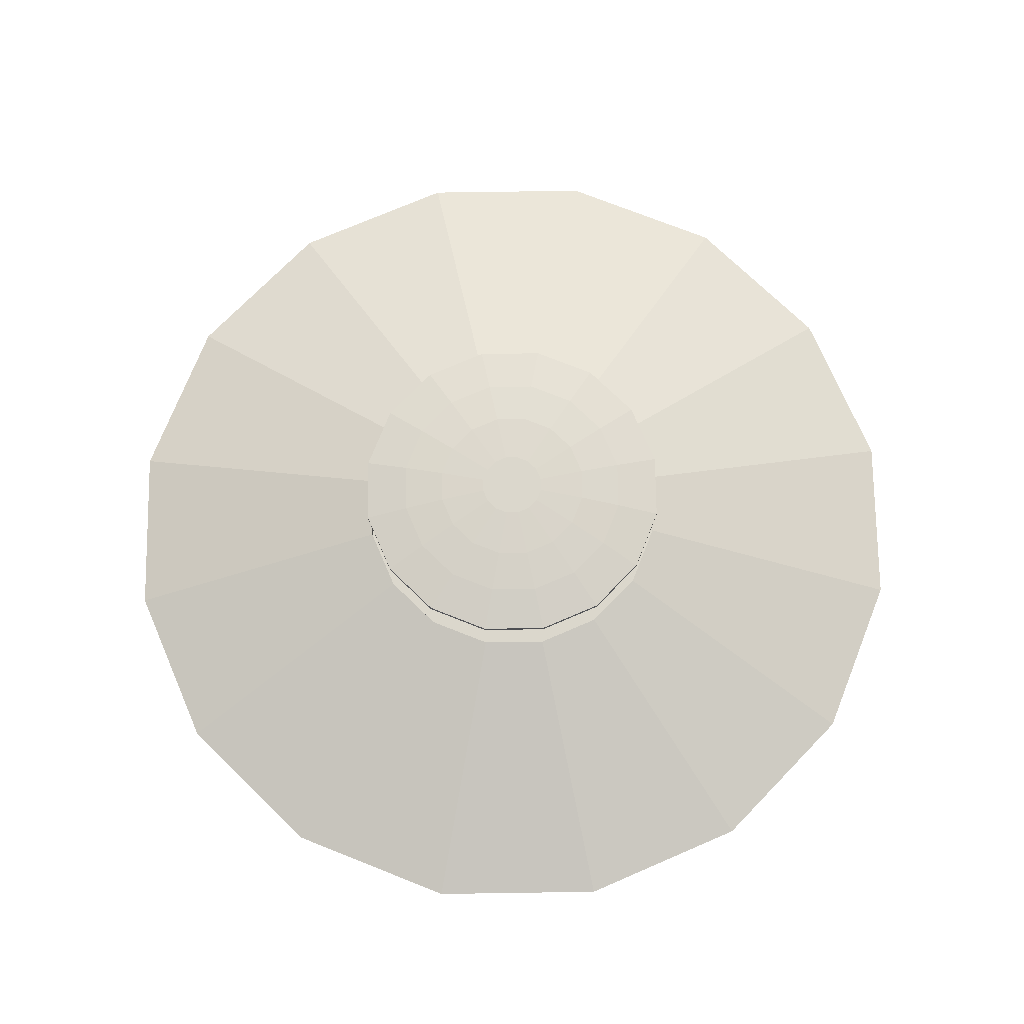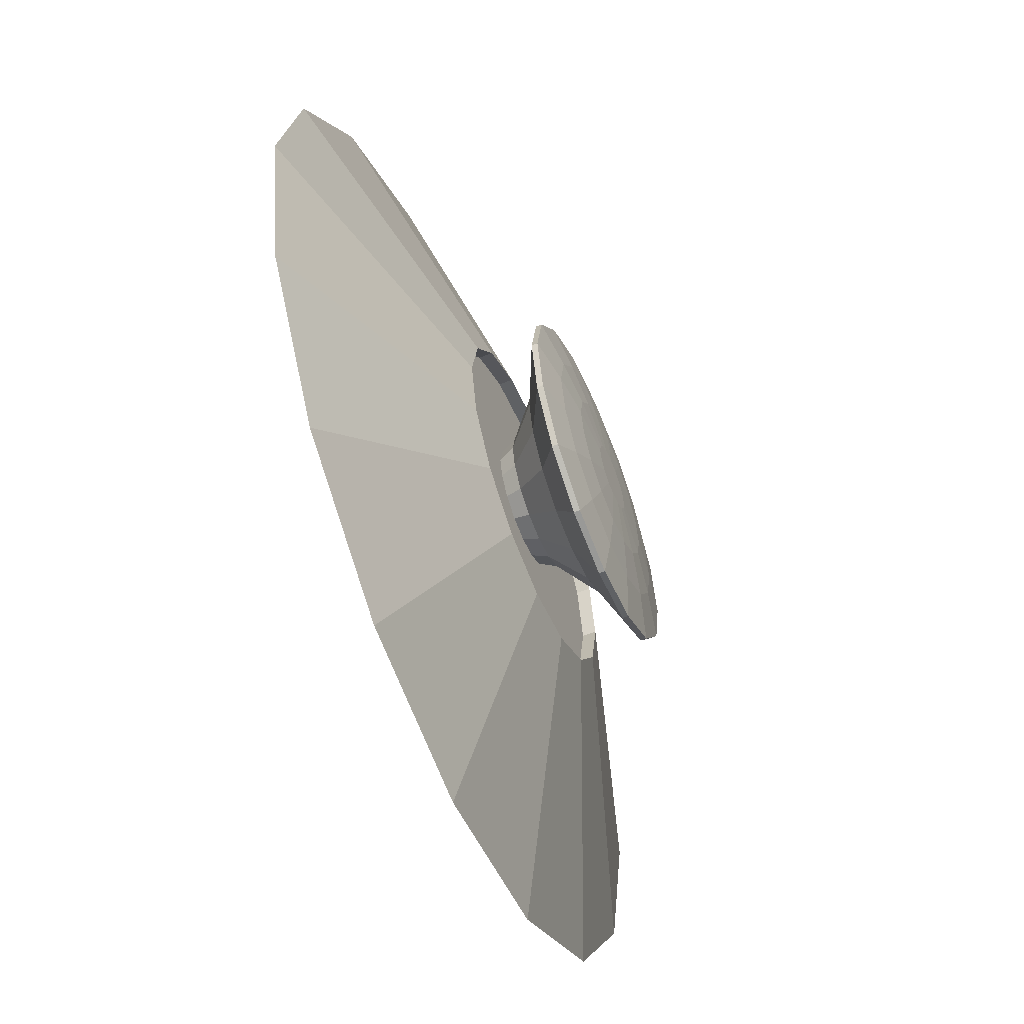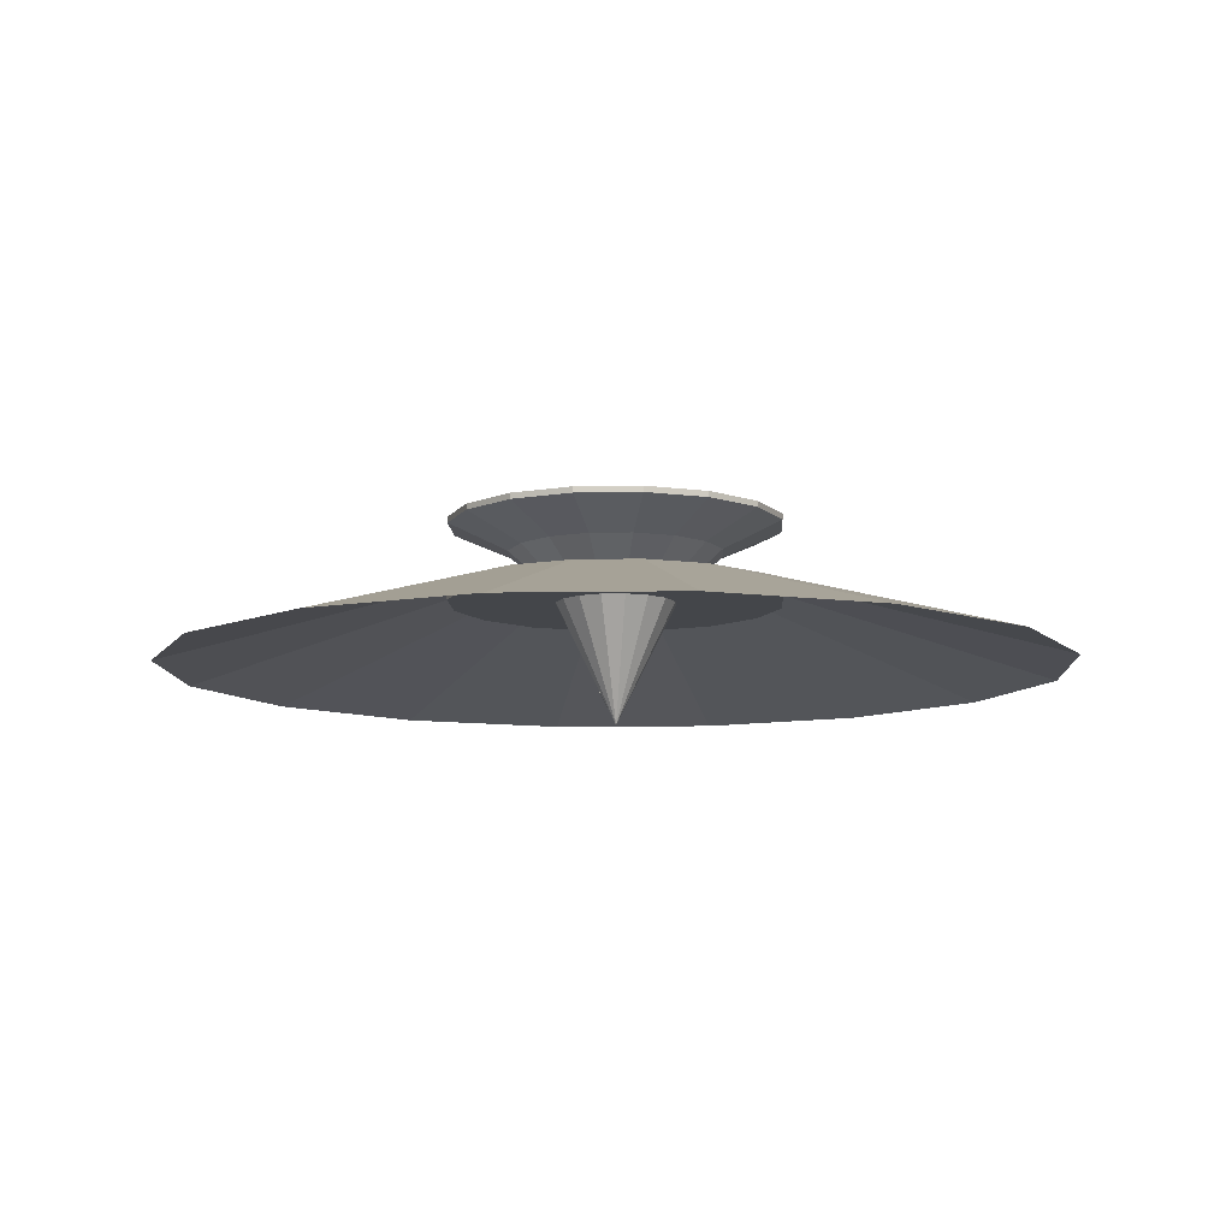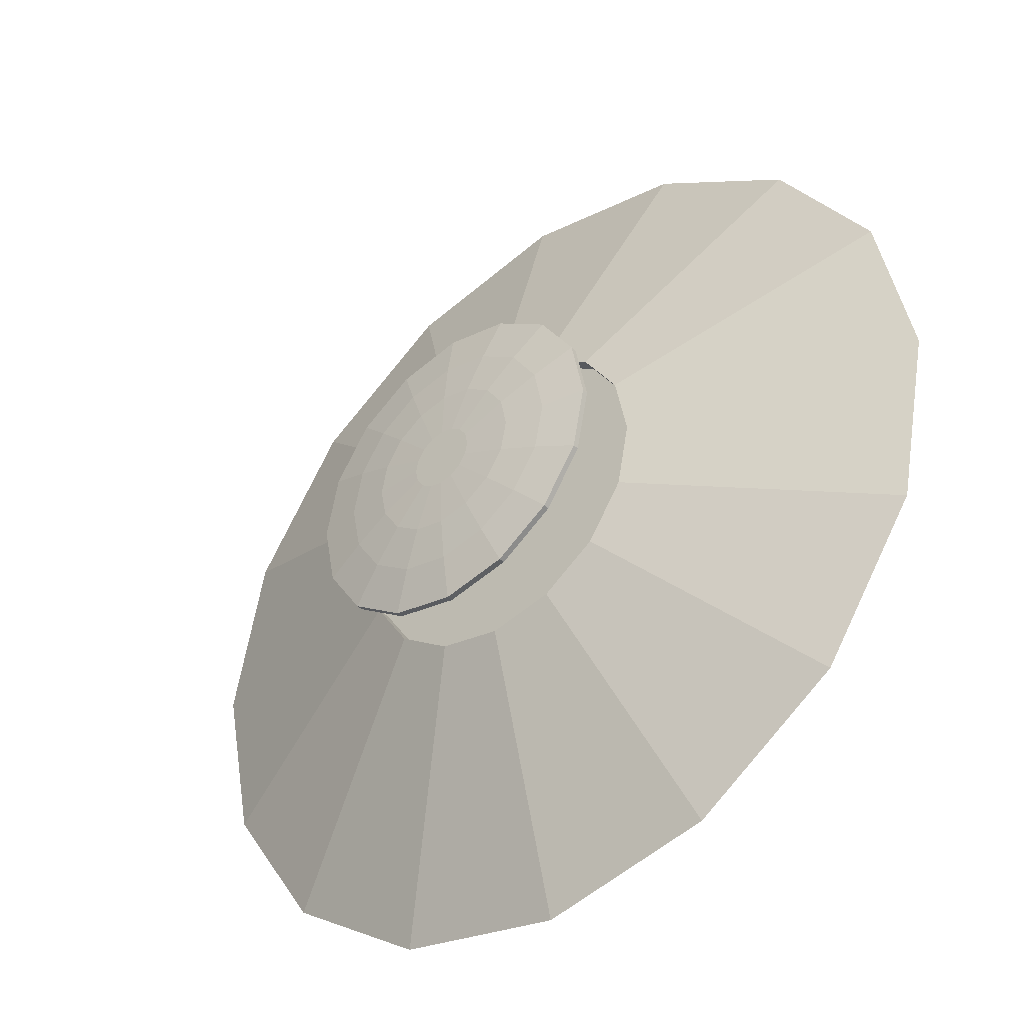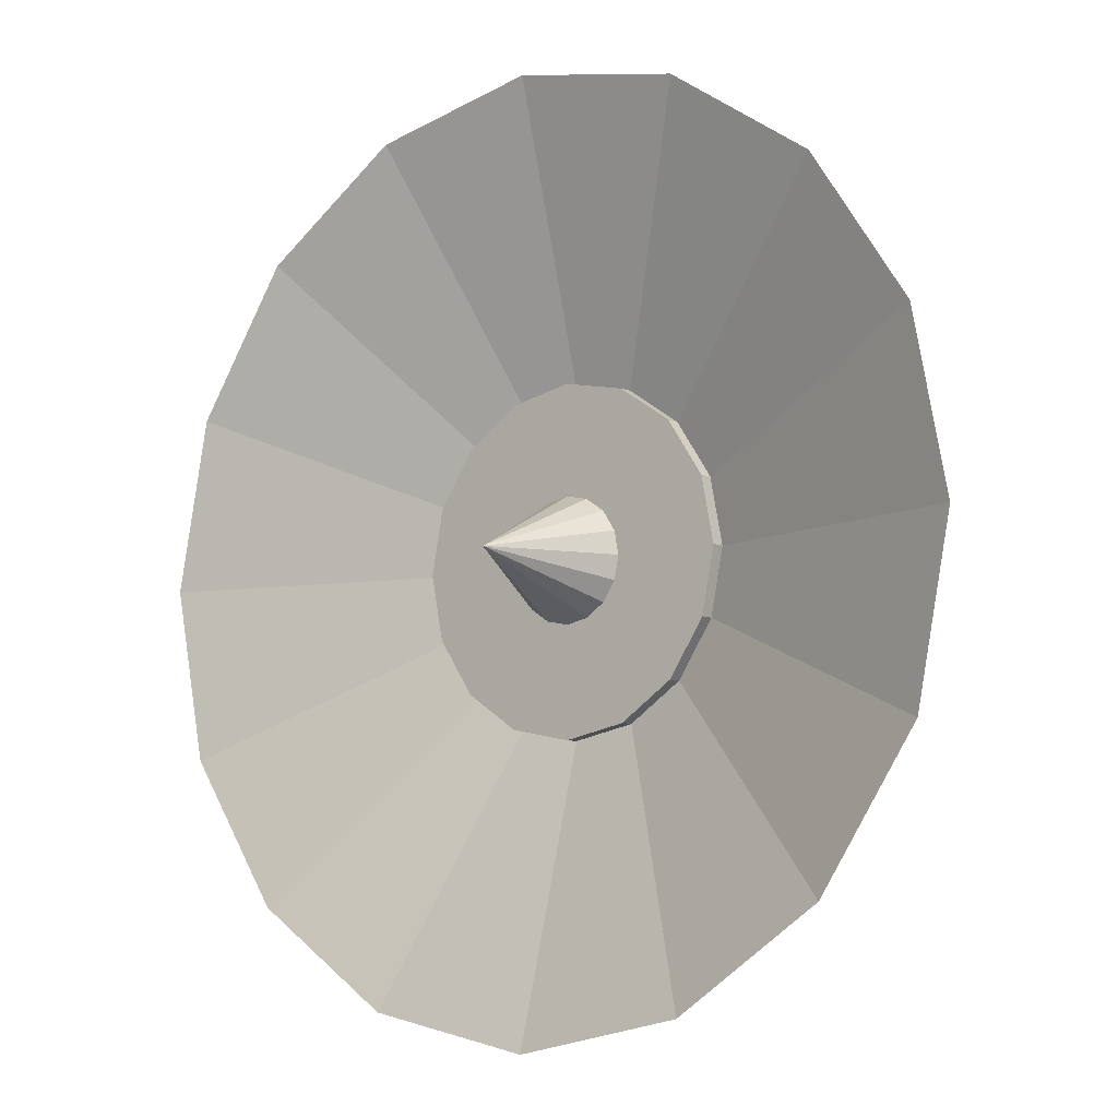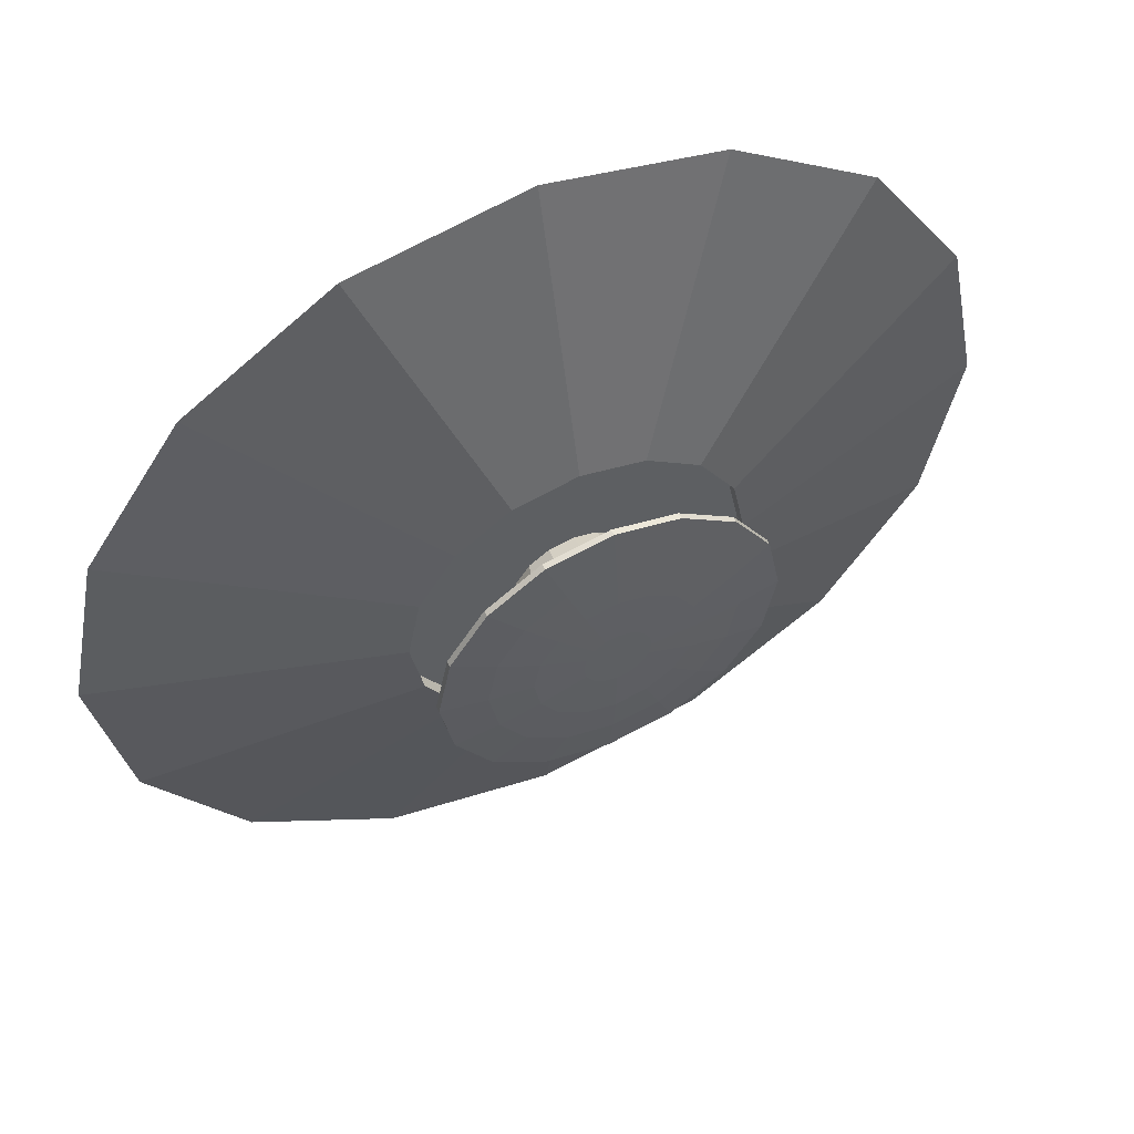
<metadata>
{"format":"obj","ext":"obj","renderer":"f3d","projection":"perspective","resolution":1024,"background":"white","views":[{"elev":73.4,"azim":-169.6,"up":"+Y"},{"elev":-59.0,"azim":112.1,"up":"+Z"},{"elev":-9.6,"azim":103.8,"up":"+Y"},{"elev":-40.5,"azim":-140.1,"up":"+Z"},{"elev":-8.1,"azim":39.0,"up":"+Z"},{"elev":54.6,"azim":155.2,"up":"+Z"}]}
</metadata>
<code>
o Cylinder.001
v -0 0.3414 -1.22
v -0 0.2414 -1.22
v 0.4669 0.3414 -1.127
v 0.4669 0.2414 -1.127
v 0.8627 0.3414 -0.8627
v 0.8627 0.2414 -0.8627
v 1.127 0.3414 -0.4669
v 1.127 0.2414 -0.4669
v 1.22 0.3414 0
v 1.22 0.2414 0
v 1.127 0.3414 0.4669
v 1.127 0.2414 0.4669
v 0.8627 0.3414 0.8627
v 0.8627 0.2414 0.8627
v 0.4669 0.3414 1.127
v 0.4669 0.2414 1.127
v -0 0.3414 1.22
v -0 0.2414 1.22
v -0.4669 0.3414 1.127
v -0.4669 0.2414 1.127
v -0.8627 0.3414 0.8627
v -0.8627 0.2414 0.8627
v -1.127 0.3414 0.4669
v -1.127 0.2414 0.4669
v -1.22 0.3414 0
v -1.22 0.2414 0
v -1.127 0.3414 -0.4669
v -1.127 0.2414 -0.4669
v -0.8627 0.3414 -0.8627
v -0.8627 0.2414 -0.8627
v -0.4669 0.3414 -1.127
v -0.4669 0.2414 -1.127
v 0 -0.2455 -3.283
v 1.257 -0.2455 -3.033
v 2.322 -0.2455 -2.322
v 3.033 -0.2455 -1.257
v 3.283 -0.2455 -0
v 3.033 -0.2455 1.257
v 2.322 -0.2455 2.322
v 1.257 -0.2455 3.033
v 0 -0.2455 3.283
v -1.257 -0.2455 3.033
v -2.322 -0.2455 2.322
v -3.033 -0.2455 1.257
v -3.283 -0.2455 -0
v -3.033 -0.2455 -1.257
v -2.322 -0.2455 -2.322
v -1.257 -0.2455 -3.033
f 1 2 4 3
f 3 4 6 5
f 5 6 8 7
f 7 8 10 9
f 9 10 12 11
f 11 12 14 13
f 13 14 16 15
f 15 16 18 17
f 17 18 20 19
f 19 20 22 21
f 21 22 24 23
f 23 24 26 25
f 25 26 28 27
f 27 28 30 29
f 10 6 22
f 29 30 32 31
f 31 32 2 1
f 9 11 38 37
f 19 21 43 42
f 29 31 48 47
f 5 7 36 35
f 15 17 41 40
f 25 27 46 45
f 1 3 34 33
f 11 13 39 38
f 21 23 44 43
f 31 1 33 48
f 7 9 37 36
f 17 19 42 41
f 27 29 47 46
f 3 5 35 34
f 13 15 40 39
f 23 25 45 44
f 6 4 2
f 2 32 30
f 30 28 26
f 26 24 22
f 22 20 18
f 18 16 14
f 14 12 10
f 10 8 6
f 6 2 30
f 30 26 6
f 26 22 6
f 22 18 14
f 14 10 22
o Cylinder.002
v 0 0.3631 0.5
v 0.1913 0.3631 0.4619
v 0 -0.6369 -0
v -0.1913 0.3631 0.4619
v -0.3536 0.3631 0.3536
v -0.4619 0.3631 0.1913
v -0.5 0.3631 0
v -0.4619 0.3631 -0.1913
v -0.3536 0.3631 -0.3536
v -0.1913 0.3631 -0.4619
v 0 0.3631 -0.5
v 0.1913 0.3631 -0.4619
v 0.3536 0.3631 -0.3536
v 0.4619 0.3631 -0.1913
v 0.5 0.3631 0
v 0.4619 0.3631 0.1913
v 0.3536 0.3631 0.3536
v -0 0.6092 0.7877
v 0.3014 0.6092 0.7278
v -0.3014 0.6092 0.7278
v -0.557 0.6092 0.557
v -0.7278 0.6092 0.3014
v -0.7877 0.6092 0
v -0.7278 0.6092 -0.3014
v -0.557 0.6092 -0.557
v -0.3014 0.6092 -0.7278
v -0 0.6092 -0.7877
v 0.3014 0.6092 -0.7278
v 0.557 0.6092 -0.557
v 0.7278 0.6092 -0.3014
v 0.7877 0.6092 0
v 0.7278 0.6092 0.3014
v 0.557 0.6092 0.557
v -0 0.8007 1.223
v 0.468 0.8007 1.13
v -0.468 0.8007 1.13
v -0.8648 0.8007 0.8648
v -1.13 0.8007 0.468
v -1.223 0.8007 0
v -1.13 0.8007 -0.468
v -0.8648 0.8007 -0.8648
v -0.468 0.8007 -1.13
v -0 0.8007 -1.223
v 0.468 0.8007 -1.13
v 0.8648 0.8007 -0.8648
v 1.13 0.8007 -0.468
v 1.223 0.8007 0
v 1.13 0.8007 0.468
v 0.8648 0.8007 0.8648
v -0 0.8444 1.223
v 0.468 0.8444 1.13
v -0.468 0.8444 1.13
v -0.8648 0.8444 0.8648
v -1.13 0.8444 0.468
v -1.223 0.8444 0
v -1.13 0.8444 -0.468
v -0.8648 0.8444 -0.8648
v -0.468 0.8444 -1.13
v -0 0.8444 -1.223
v 0.468 0.8444 -1.13
v 0.8648 0.8444 -0.8648
v 1.13 0.8444 -0.468
v 1.223 0.8444 0
v 1.13 0.8444 0.468
v 0.8648 0.8444 0.8648
v -0 0.8966 0.8986
v 0.3439 0.8966 0.8302
v -0.3439 0.8966 0.8302
v -0.6354 0.8966 0.6354
v -0.8302 0.8966 0.3439
v -0.8986 0.8966 0
v -0.8302 0.8966 -0.3439
v -0.6354 0.8966 -0.6354
v -0.3439 0.8966 -0.8302
v -0 0.8966 -0.8986
v 0.3439 0.8966 -0.8302
v 0.6354 0.8966 -0.6354
v 0.8302 0.8966 -0.3439
v 0.8986 0.8966 0
v 0.8302 0.8966 0.3439
v 0.6354 0.8966 0.6354
v -0 0.9296 0.5921
v 0.2266 0.9296 0.547
v -0.2266 0.9296 0.547
v -0.4186 0.9296 0.4186
v -0.547 0.9296 0.2266
v -0.5921 0.9296 0
v -0.547 0.9296 -0.2266
v -0.4186 0.9296 -0.4186
v -0.2266 0.9296 -0.547
v -0 0.9296 -0.5921
v 0.2266 0.9296 -0.547
v 0.4186 0.9296 -0.4186
v 0.547 0.9296 -0.2266
v 0.5921 0.9296 0
v 0.547 0.9296 0.2266
v 0.4186 0.9296 0.4186
v -0 0.9443 0.2434
v 0.09314 0.9443 0.2249
v -0.09314 0.9443 0.2249
v -0.1721 0.9443 0.1721
v -0.2249 0.9443 0.09314
v -0.2434 0.9443 0
v -0.2249 0.9443 -0.09314
v -0.1721 0.9443 -0.1721
v -0.09314 0.9443 -0.2249
v -0 0.9443 -0.2434
v 0.09314 0.9443 -0.2249
v 0.1721 0.9443 -0.1721
v 0.2249 0.9443 -0.09314
v 0.2434 0.9443 0
v 0.2249 0.9443 0.09314
v 0.1721 0.9443 0.1721
f 64 63 79 80
f 49 51 50
f 52 51 49
f 53 51 52
f 54 51 53
f 55 51 54
f 56 51 55
f 57 51 56
f 58 51 57
f 59 51 58
f 60 51 59
f 61 51 60
f 62 51 61
f 63 51 62
f 64 51 63
f 65 51 64
f 50 51 65
f 67 81 97 83
f 53 52 68 69
f 57 56 72 73
f 61 60 76 77
f 65 64 80 81
f 54 53 69 70
f 58 57 73 74
f 62 61 77 78
f 50 65 81 67
f 55 54 70 71
f 49 50 67 66
f 59 58 74 75
f 63 62 78 79
f 56 55 71 72
f 52 49 66 68
f 60 59 75 76
f 96 95 111 112
f 75 74 90 91
f 68 66 82 84
f 76 75 91 92
f 69 68 84 85
f 77 76 92 93
f 70 69 85 86
f 78 77 93 94
f 71 70 86 87
f 79 78 94 95
f 72 71 87 88
f 80 79 95 96
f 73 72 88 89
f 81 80 96 97
f 74 73 89 90
f 66 67 83 82
f 111 110 126 127
f 89 88 104 105
f 97 96 112 113
f 90 89 105 106
f 82 83 99 98
f 83 97 113 99
f 91 90 106 107
f 84 82 98 100
f 92 91 107 108
f 85 84 100 101
f 93 92 108 109
f 86 85 101 102
f 94 93 109 110
f 87 86 102 103
f 95 94 110 111
f 88 87 103 104
f 117 116 132 133
f 104 103 119 120
f 112 111 127 128
f 105 104 120 121
f 113 112 128 129
f 106 105 121 122
f 98 99 115 114
f 99 113 129 115
f 107 106 122 123
f 100 98 114 116
f 108 107 123 124
f 101 100 116 117
f 109 108 124 125
f 102 101 117 118
f 110 109 125 126
f 103 102 118 119
f 138 137 153 154
f 125 124 140 141
f 118 117 133 134
f 126 125 141 142
f 119 118 134 135
f 127 126 142 143
f 120 119 135 136
f 128 127 143 144
f 121 120 136 137
f 129 128 144 145
f 122 121 137 138
f 114 115 131 130
f 115 129 145 131
f 123 122 138 139
f 116 114 130 132
f 124 123 139 140
f 160 156 152
f 130 131 147 146
f 131 145 161 147
f 139 138 154 155
f 132 130 146 148
f 140 139 155 156
f 133 132 148 149
f 141 140 156 157
f 134 133 149 150
f 142 141 157 158
f 135 134 150 151
f 143 142 158 159
f 136 135 151 152
f 144 143 159 160
f 137 136 152 153
f 145 144 160 161
f 148 146 160
f 146 147 160
f 147 161 160
f 160 159 158
f 158 157 156
f 156 155 154
f 154 153 152
f 152 151 148
f 151 150 148
f 150 149 148
f 160 158 156
f 156 154 152
f 148 160 152

</code>
